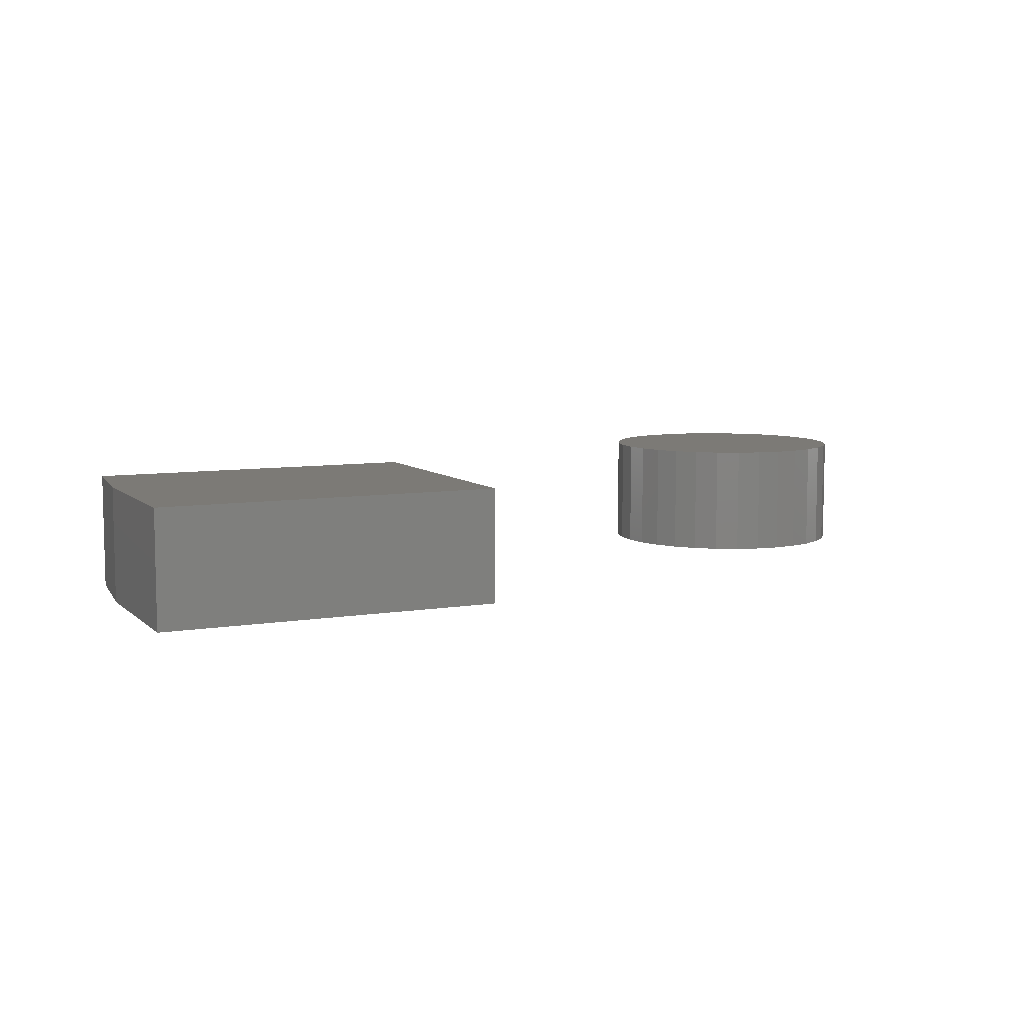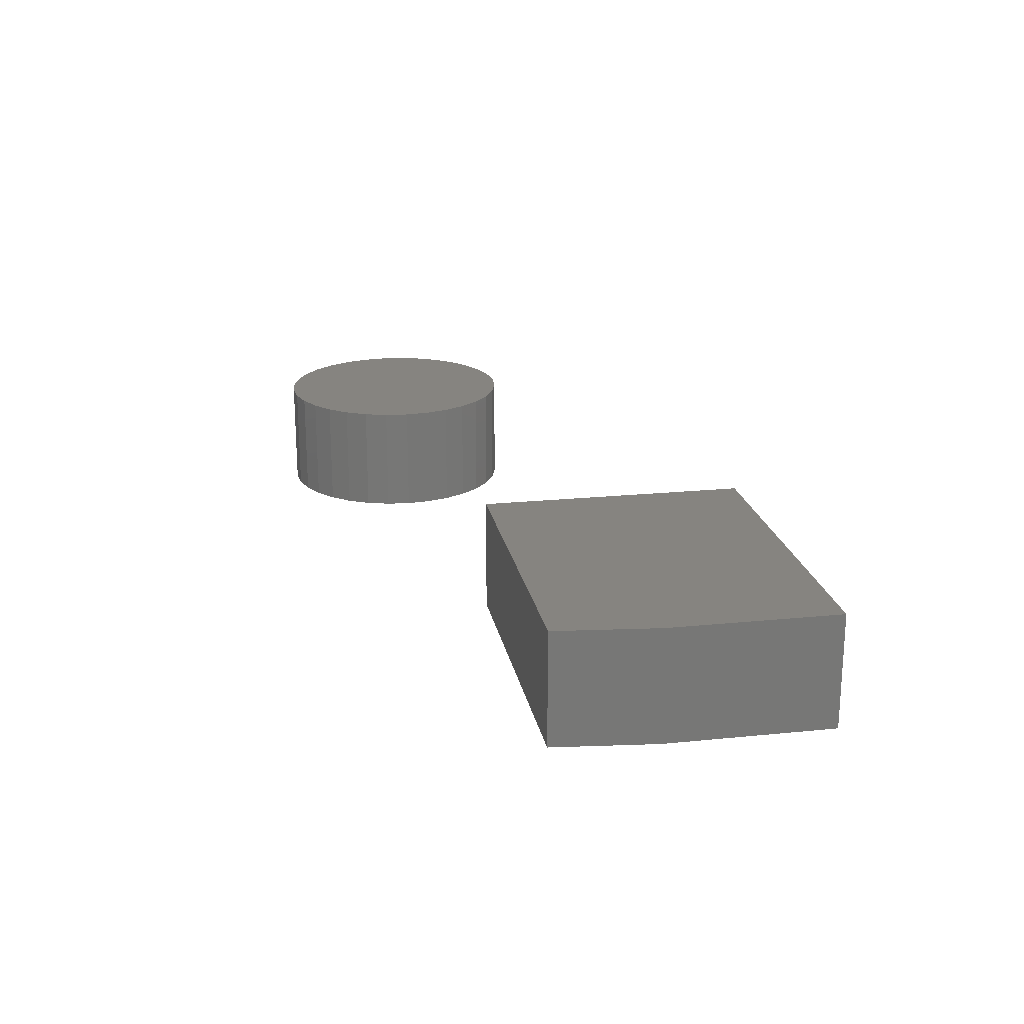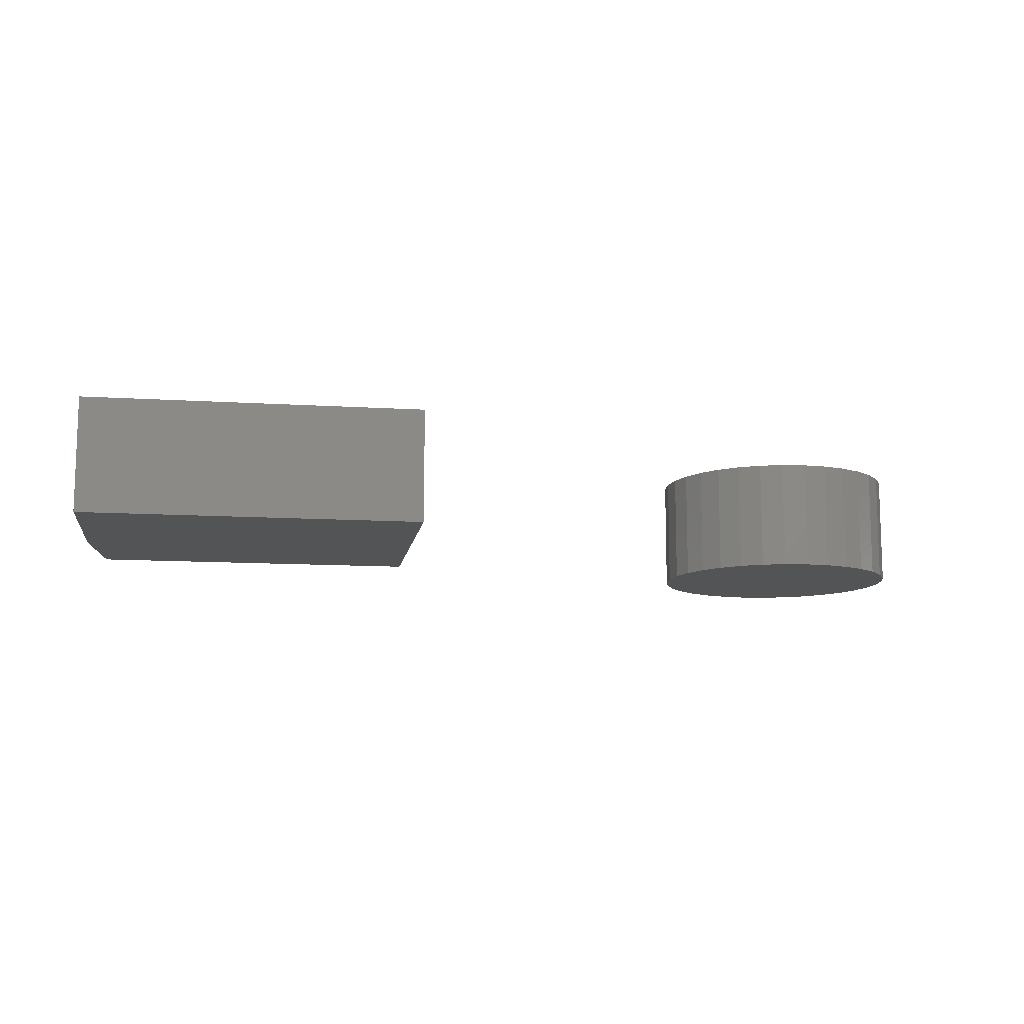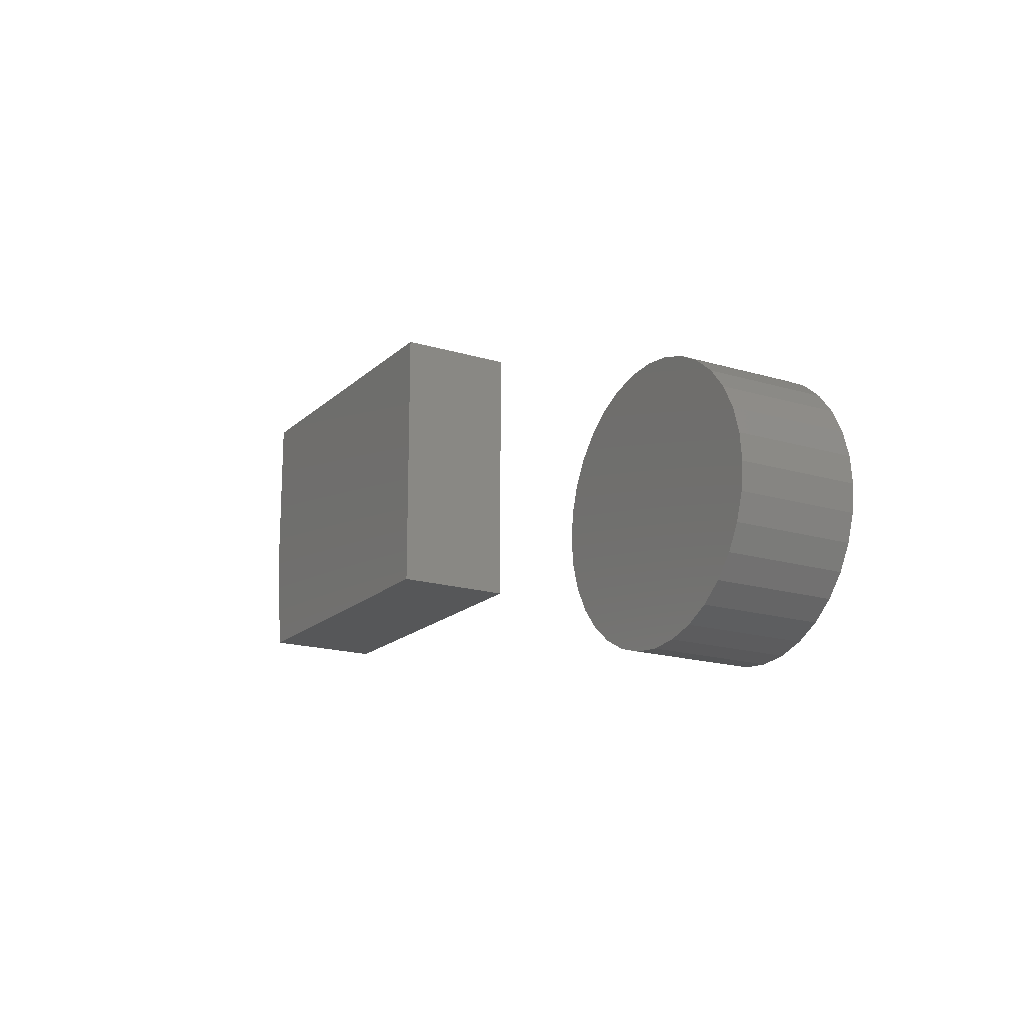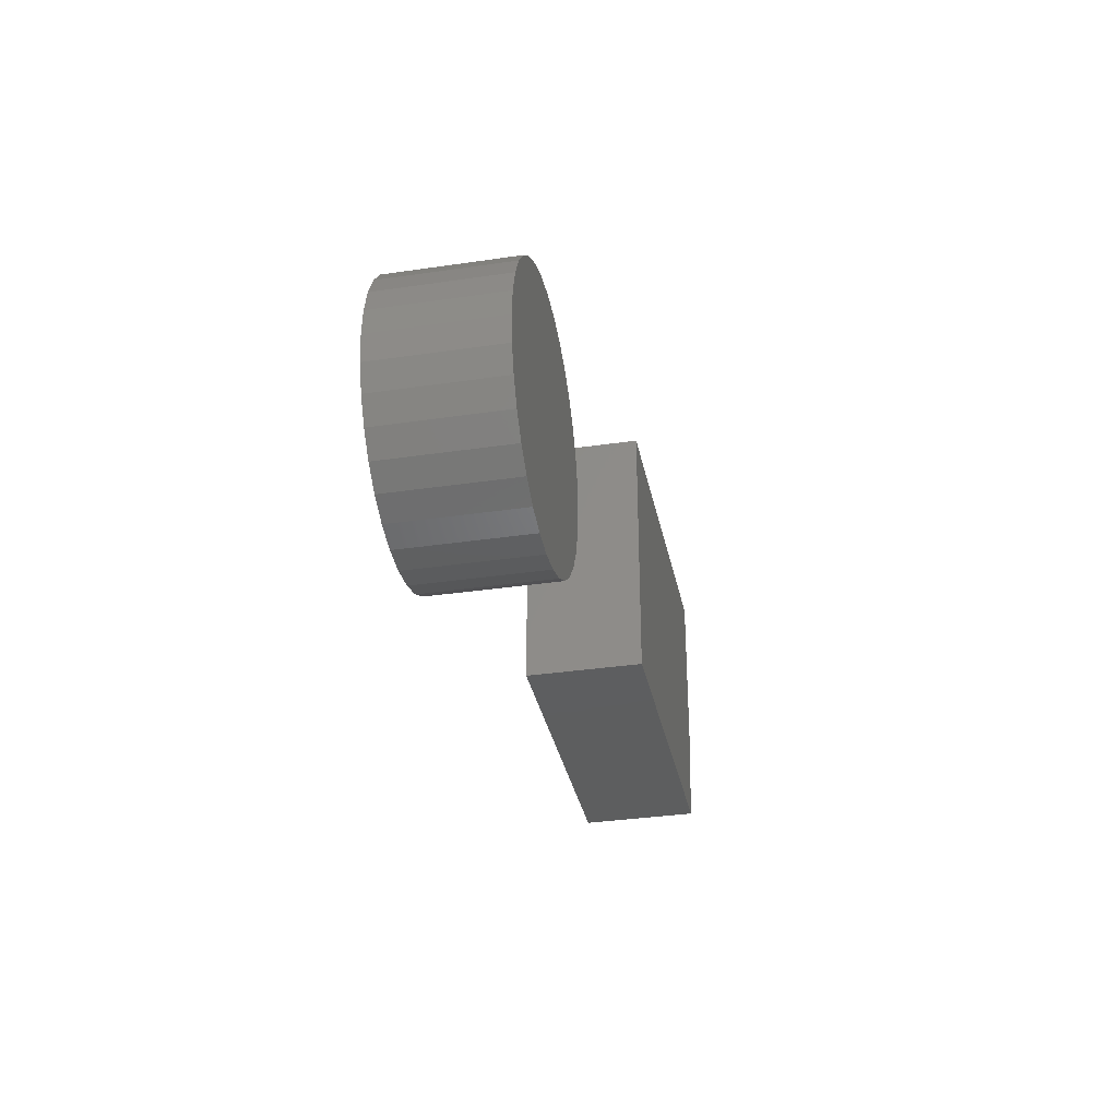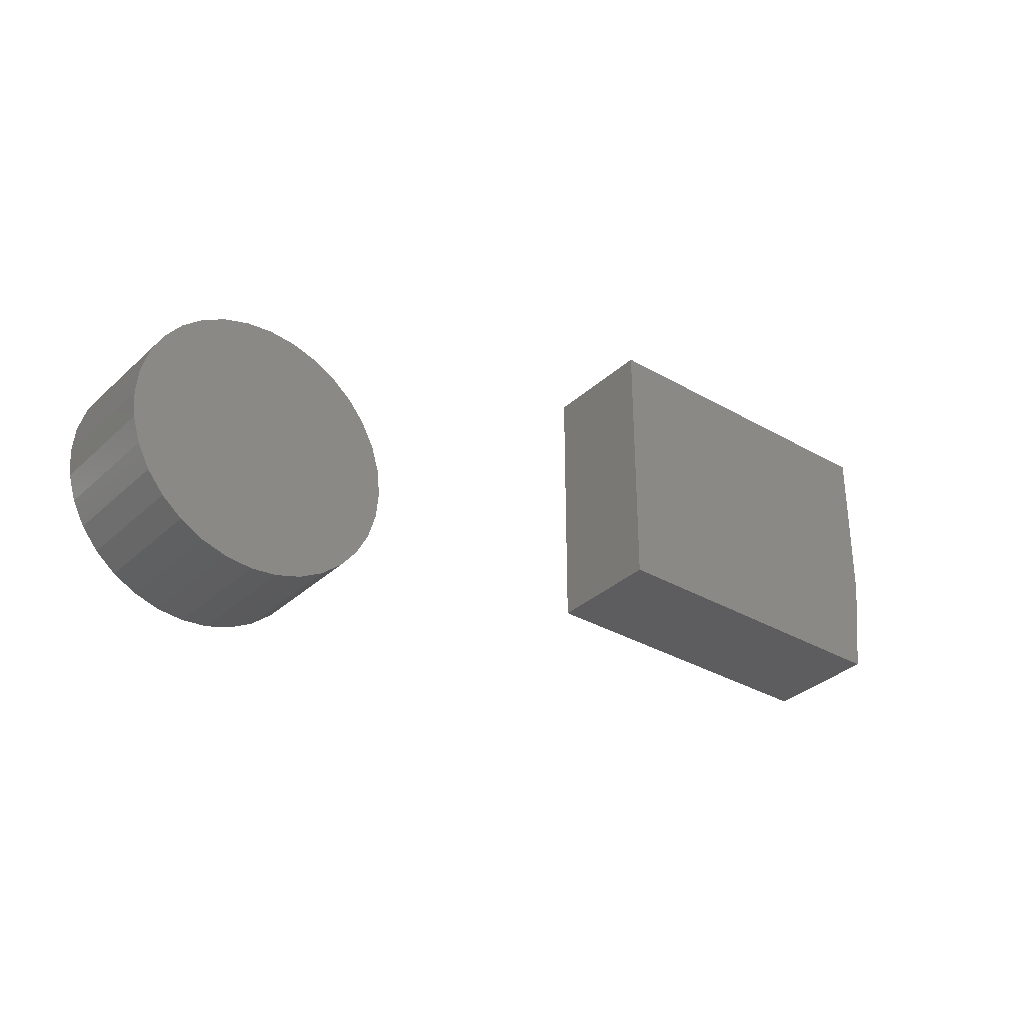
<metadata>
{"format":"stl","ext":"stl","renderer":"f3d","projection":"perspective","resolution":1024,"background":"white","views":[{"elev":7.7,"azim":-25.2,"up":"+Y"},{"elev":20.6,"azim":-100.4,"up":"+Y"},{"elev":-11.3,"azim":-8.7,"up":"+Y"},{"elev":-17.7,"azim":59.4,"up":"+Z"},{"elev":-33.7,"azim":101.4,"up":"+Z"},{"elev":-32.9,"azim":141.3,"up":"+Z"}]}
</metadata>
<code>
# stl→obj: 74 verts, 140 faces
v 0.2428 -0.1484 0.01417
v 0.3075 -0.1484 0.01417
v 0.2752 -0.1484 0.01735
v 0.2117 -0.1484 0.004732
v 0.3386 -0.1484 0.004732
v 0.3386 -0.1484 -0.3016
v 0.2428 -0.1484 -0.311
v 0.3075 -0.1484 -0.311
v 0.2752 -0.1484 -0.3142
v 0.3673 -0.1484 -0.01059
v 0.1831 -0.1484 -0.01059
v 0.3924 -0.1484 -0.03121
v 0.1579 -0.1484 -0.03121
v 0.413 -0.1484 -0.05633
v 0.1373 -0.1484 -0.05633
v 0.4283 -0.1484 -0.08499
v 0.122 -0.1484 -0.08499
v 0.4378 -0.1484 -0.1161
v 0.1126 -0.1484 -0.1161
v 0.441 -0.1484 -0.1484
v 0.1094 -0.1484 -0.1484
v 0.4378 -0.1484 -0.1808
v 0.1126 -0.1484 -0.1808
v 0.4283 -0.1484 -0.2119
v 0.122 -0.1484 -0.2119
v 0.413 -0.1484 -0.2405
v 0.1373 -0.1484 -0.2405
v 0.3924 -0.1484 -0.2657
v 0.1579 -0.1484 -0.2657
v 0.3673 -0.1484 -0.2863
v 0.1831 -0.1484 -0.2863
v 0.2117 -0.1484 -0.3016
v 0.2752 2.308e-17 0.01735
v 0.3075 2.47e-17 0.01417
v 0.2428 2.111e-17 0.01417
v 0.2117 1.886e-17 0.004732
v 0.3386 2.59e-17 0.004732
v 0.3075 6.647e-18 -0.311
v 0.2428 3.056e-18 -0.311
v 0.3386 8.897e-18 -0.3016
v 0.2752 4.675e-18 -0.3142
v 0.2117 1.853e-18 -0.3016
v 0.1831 1.113e-18 -0.2863
v 0.3673 1.134e-17 -0.2863
v 0.1579 8.625e-19 -0.2657
v 0.3924 1.388e-17 -0.2657
v 0.1373 1.113e-18 -0.2405
v 0.413 1.642e-17 -0.2405
v 0.122 1.853e-18 -0.2119
v 0.4283 1.886e-17 -0.2119
v 0.1126 3.056e-18 -0.1808
v 0.4378 2.111e-17 -0.1808
v 0.1094 4.675e-18 -0.1484
v 0.441 2.308e-17 -0.1484
v 0.1126 6.647e-18 -0.1161
v 0.4378 2.47e-17 -0.1161
v 0.122 8.897e-18 -0.08499
v 0.4283 2.59e-17 -0.08499
v 0.1373 1.134e-17 -0.05633
v 0.413 2.664e-17 -0.05633
v 0.1579 1.388e-17 -0.03121
v 0.3924 2.689e-17 -0.03121
v 0.1831 1.642e-17 -0.01059
v 0.3673 2.664e-17 -0.01059
v -0.3125 -0.1484 0.2562
v -0.75 -0.1484 0.2562
v -0.3125 -0.1484 -0.09375
v -0.75 -0.1484 0.03906
v -0.7344 -0.1484 -0.09375
v -0.7344 1.735e-18 -0.09375
v -0.75 7.373e-18 0.03906
v -0.3125 4.857e-17 -0.09375
v -0.75 1.943e-17 0.2562
v -0.3125 6.8e-17 0.2562
f 1 2 3
f 2 1 4
f 2 4 5
f 6 7 8
f 8 7 9
f 5 4 10
f 10 4 11
f 10 11 12
f 12 11 13
f 12 13 14
f 14 13 15
f 14 15 16
f 16 15 17
f 16 17 18
f 18 17 19
f 18 19 20
f 20 19 21
f 20 21 22
f 22 21 23
f 22 23 24
f 24 23 25
f 24 25 26
f 26 25 27
f 26 27 28
f 28 27 29
f 28 29 30
f 30 29 31
f 30 31 6
f 6 31 32
f 6 32 7
f 33 34 35
f 36 35 34
f 37 36 34
f 38 39 40
f 41 39 38
f 39 42 40
f 40 42 43
f 40 43 44
f 44 43 45
f 44 45 46
f 46 45 47
f 46 47 48
f 48 47 49
f 48 49 50
f 50 49 51
f 50 51 52
f 52 51 53
f 52 53 54
f 54 53 55
f 54 55 56
f 56 55 57
f 56 57 58
f 58 57 59
f 58 59 60
f 60 59 61
f 60 61 62
f 62 61 63
f 62 63 64
f 64 63 36
f 64 36 37
f 54 20 52
f 52 20 22
f 52 22 50
f 50 22 24
f 50 24 48
f 48 24 26
f 48 26 46
f 46 26 28
f 46 28 44
f 44 28 30
f 44 30 40
f 40 30 6
f 40 6 38
f 38 6 8
f 38 8 41
f 41 8 9
f 41 9 39
f 39 9 7
f 39 7 42
f 42 7 32
f 42 32 43
f 43 32 31
f 43 31 45
f 45 31 29
f 45 29 47
f 47 29 27
f 47 27 49
f 49 27 25
f 49 25 51
f 51 25 23
f 51 23 53
f 53 23 21
f 53 21 55
f 55 21 19
f 55 19 57
f 57 19 17
f 57 17 59
f 59 17 15
f 59 15 61
f 61 15 13
f 61 13 63
f 63 13 11
f 63 11 36
f 36 11 4
f 36 4 35
f 35 4 1
f 35 1 33
f 33 1 3
f 33 3 34
f 34 3 2
f 34 2 37
f 37 2 5
f 37 5 64
f 64 5 10
f 64 10 62
f 62 10 12
f 62 12 60
f 60 12 14
f 60 14 58
f 58 14 16
f 58 16 56
f 56 16 18
f 56 18 54
f 54 18 20
f 65 66 67
f 67 66 68
f 67 68 69
f 70 71 72
f 72 71 73
f 72 73 74
f 66 73 68
f 68 73 71
f 69 70 67
f 67 70 72
f 68 71 69
f 69 71 70
f 65 74 66
f 66 74 73
f 67 72 65
f 65 72 74

</code>
